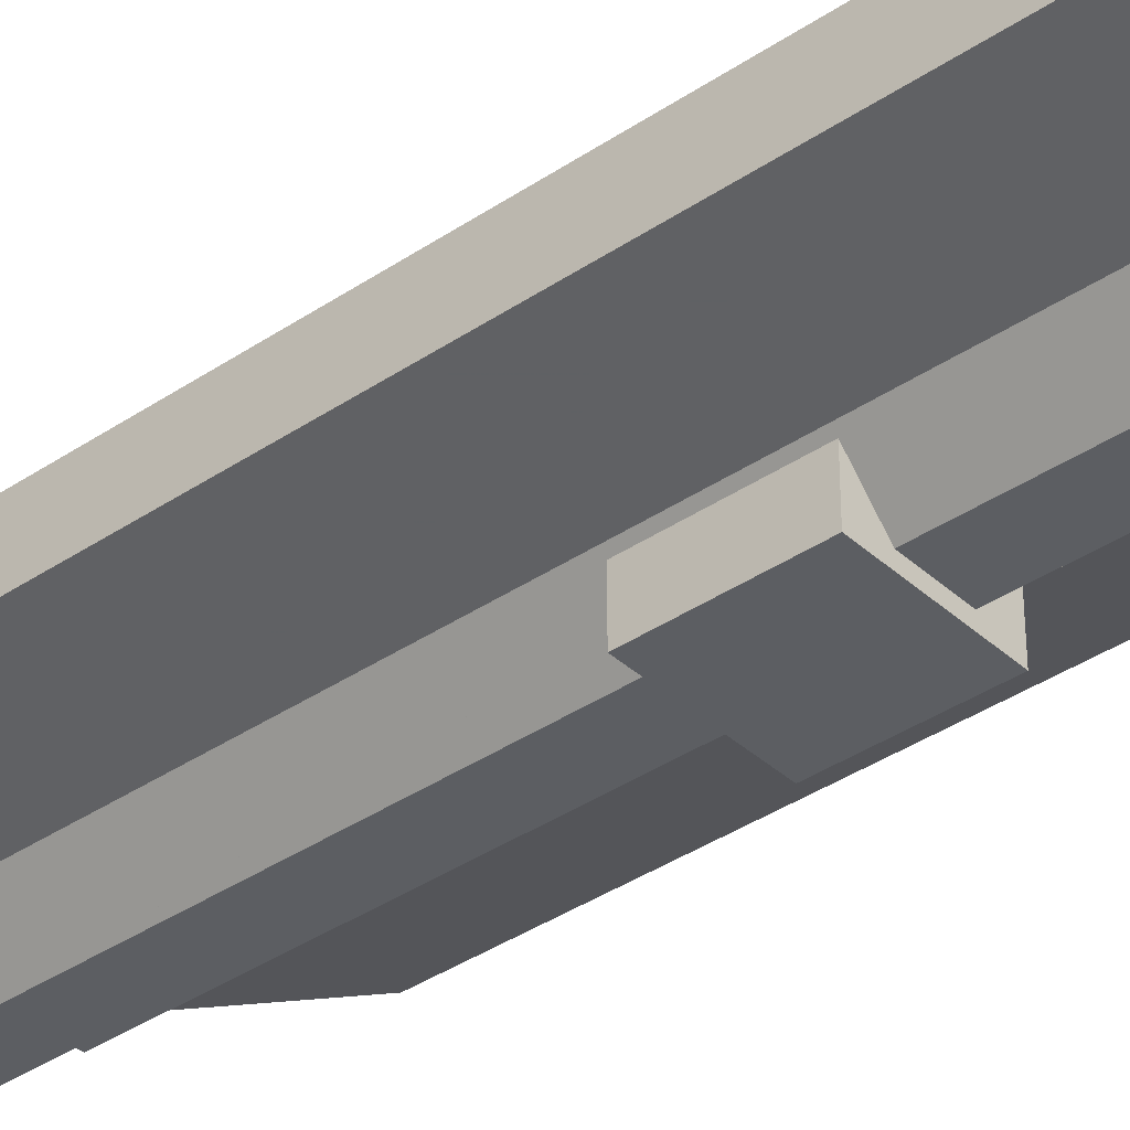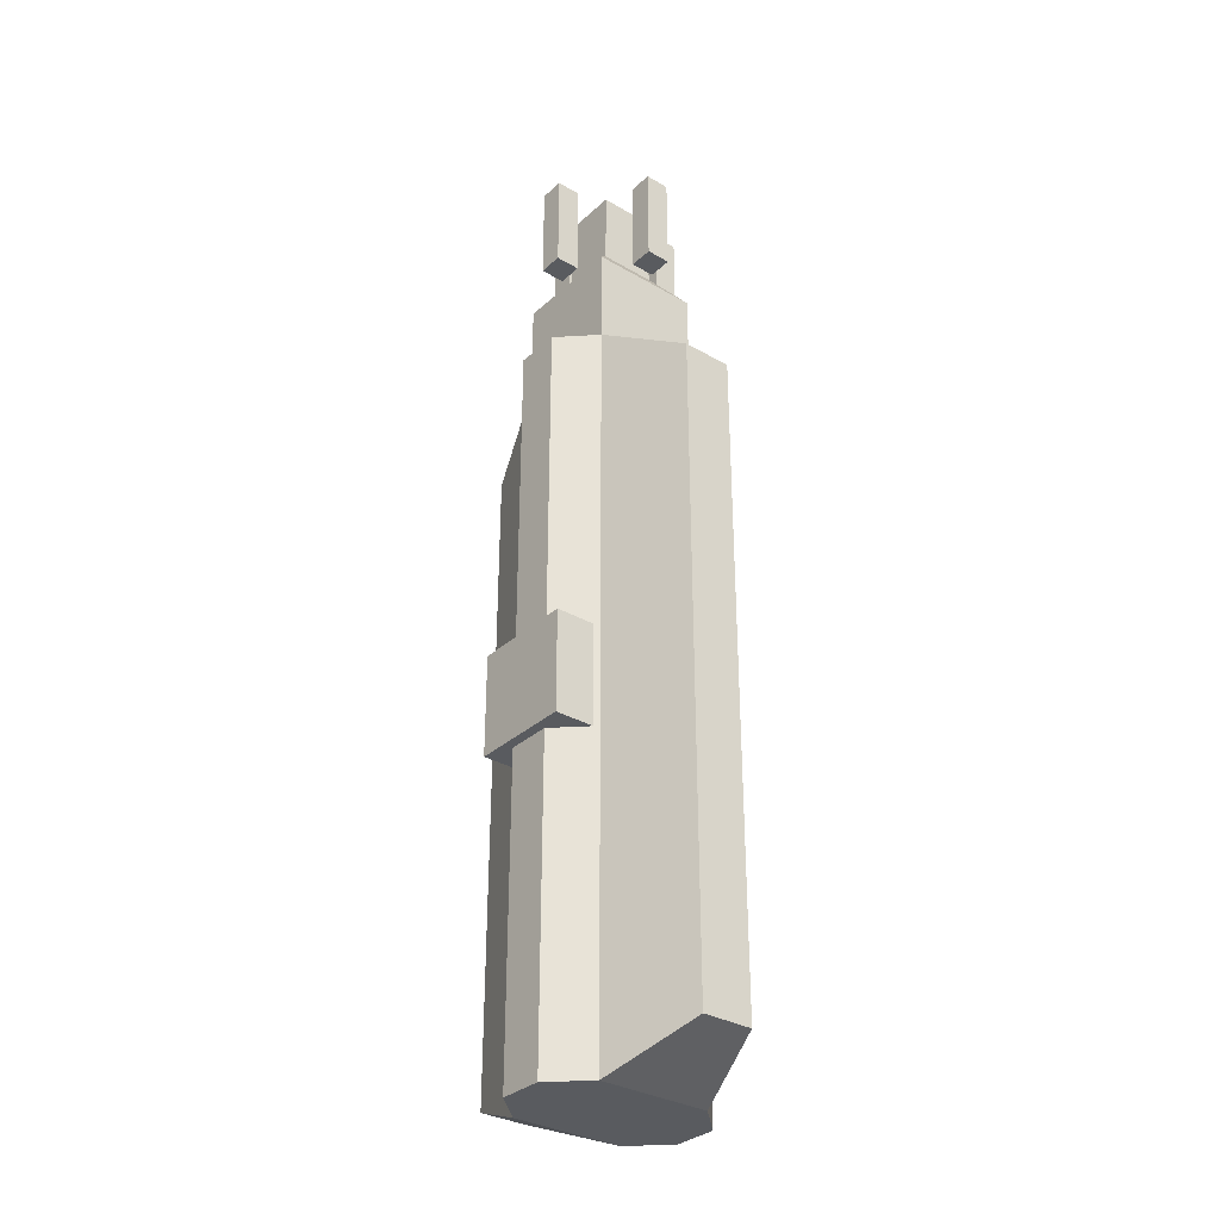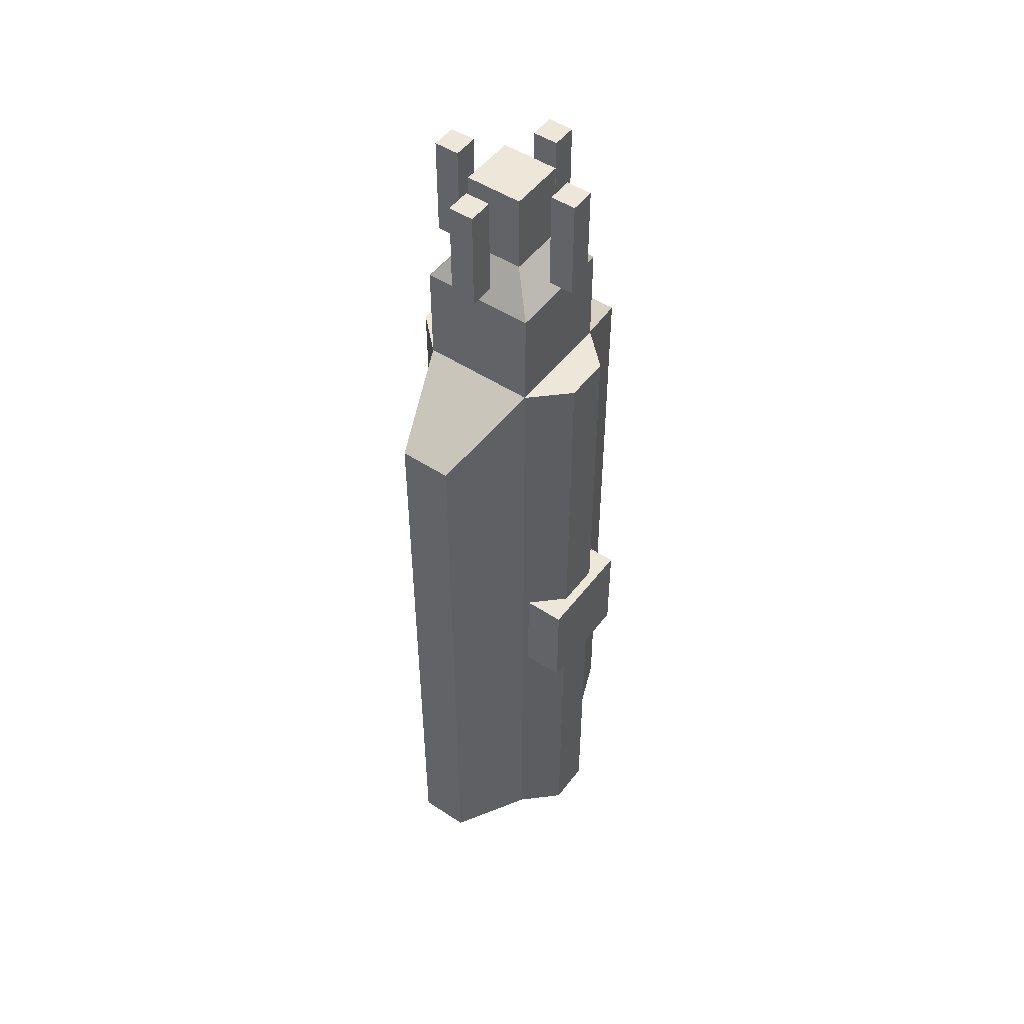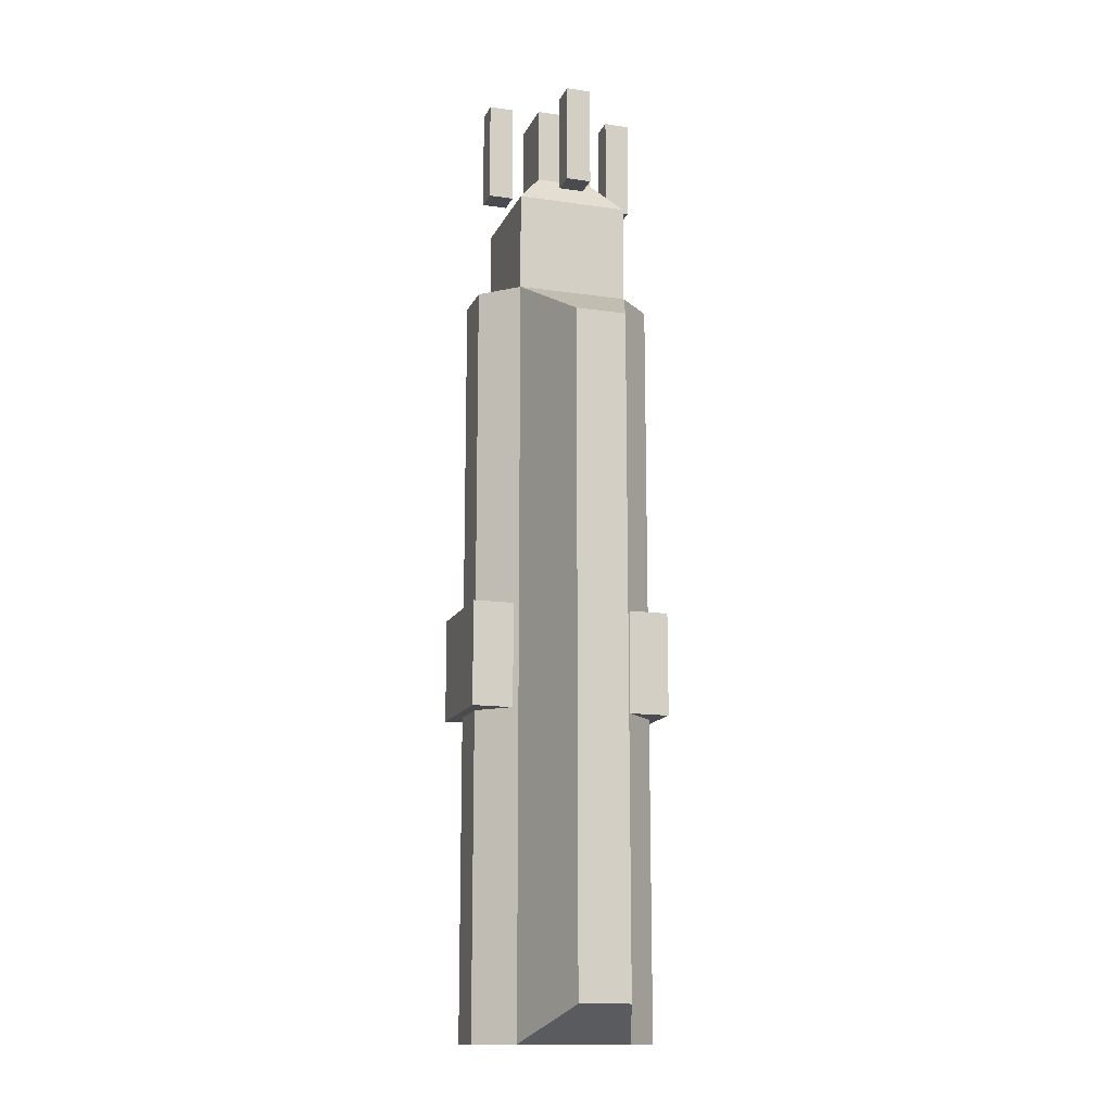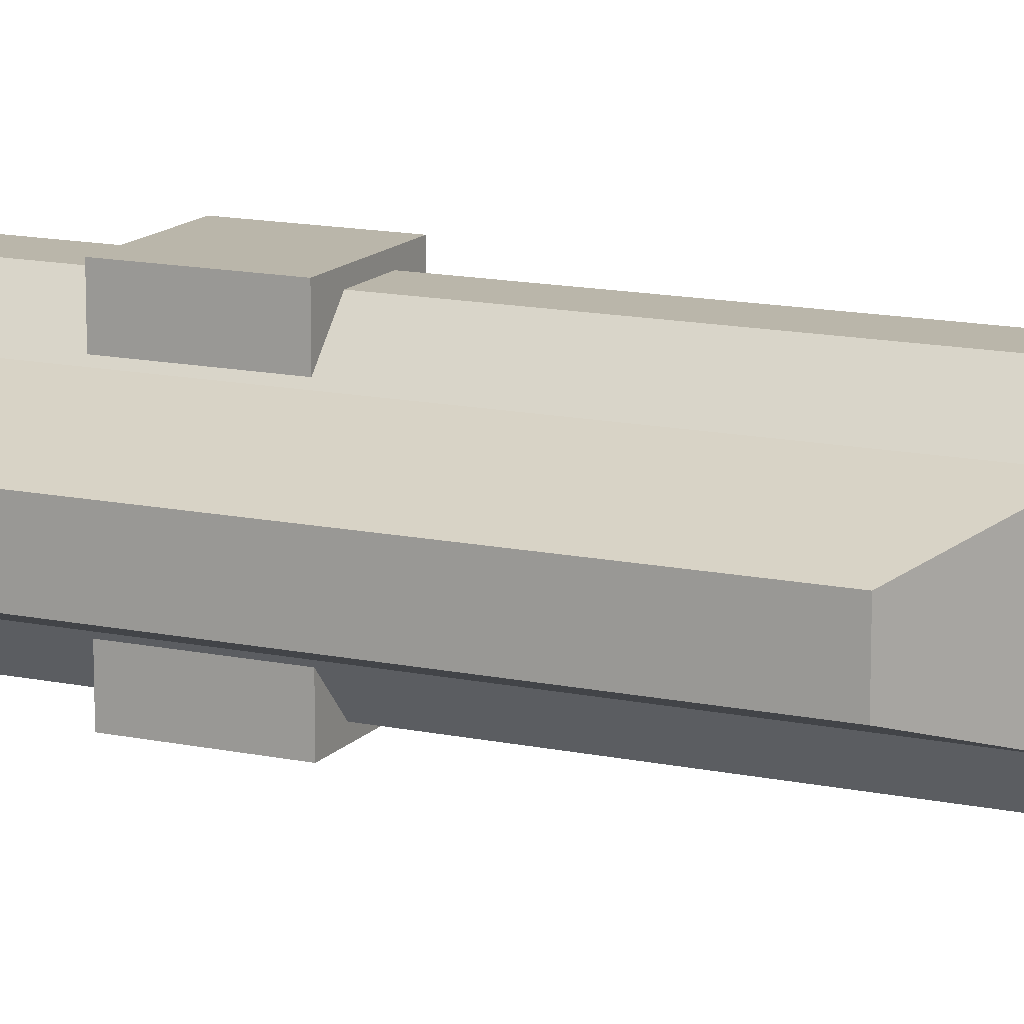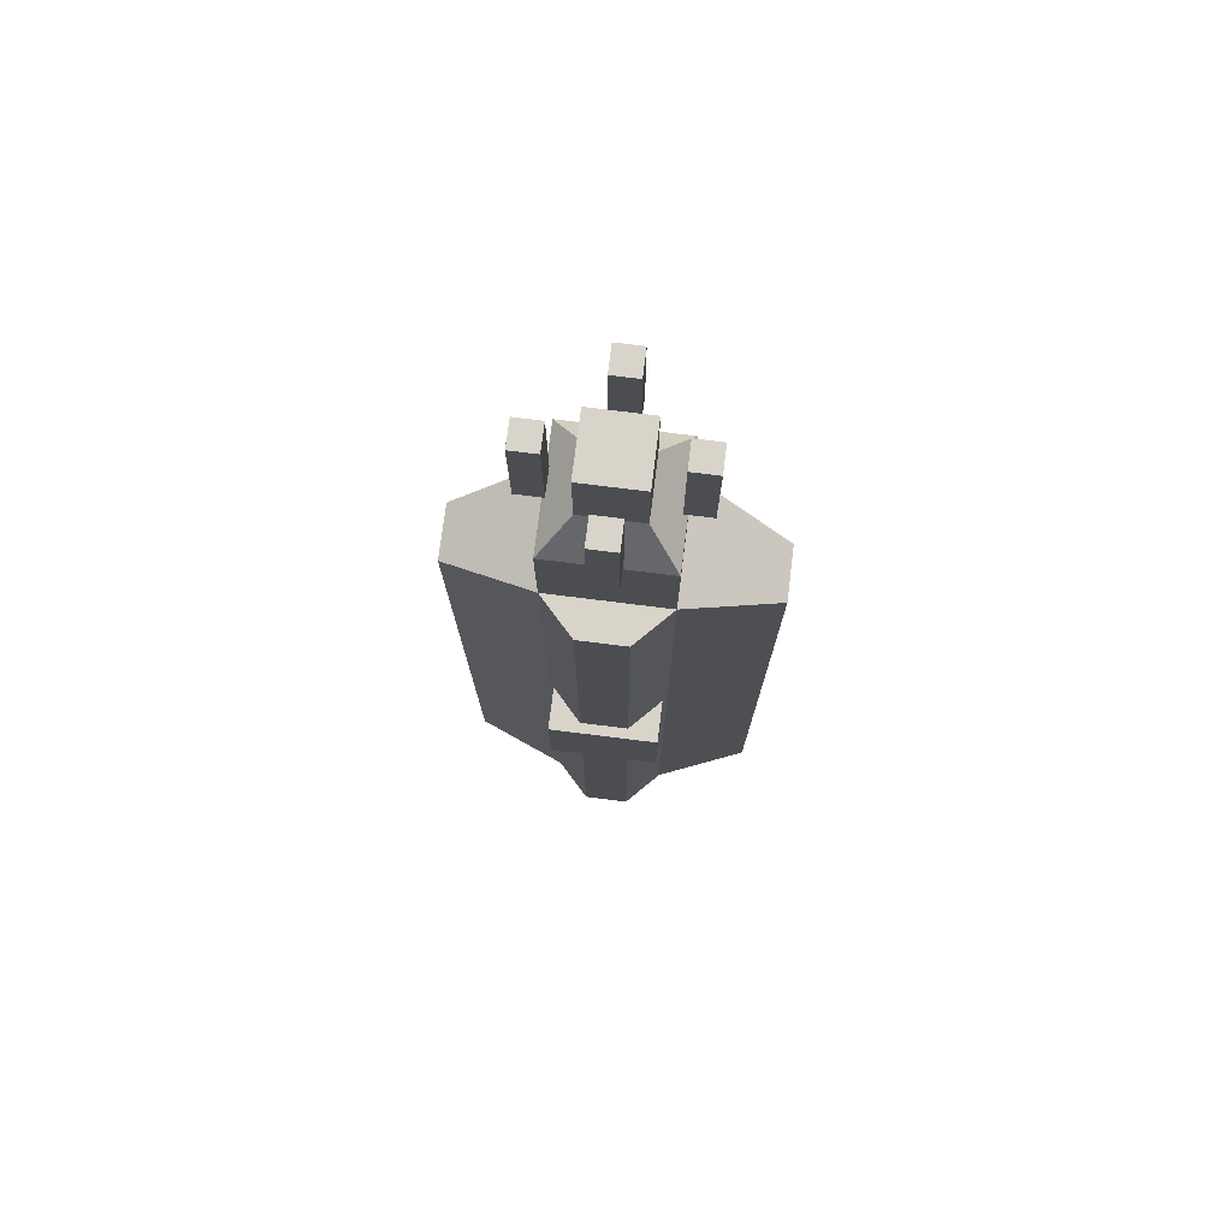
<metadata>
{"format":"obj","ext":"obj","renderer":"f3d","projection":"perspective","resolution":1024,"background":"white","views":[{"elev":-37.6,"azim":130.9,"up":"+Y"},{"elev":-32.5,"azim":-128.9,"up":"+Z"},{"elev":50.1,"azim":-54.2,"up":"+Z"},{"elev":-14.2,"azim":-107.7,"up":"+Z"},{"elev":13.8,"azim":-64.6,"up":"+Y"},{"elev":75.7,"azim":7.1,"up":"+Z"}]}
</metadata>
<code>
o Cube
v -0.4096 -0.7974 -0.3417
v -0.4096 -0.7974 -1.161
v 0.4096 -0.7974 -1.161
v 0.4096 -0.7974 -0.3417
v -0.4096 0.7974 -0.3417
v -0.4096 0.7974 -1.161
v 0.4096 0.7974 -1.161
v 0.4096 0.7974 -0.3417
v 0.09929 -0.4131 3.999
v 0.09929 -0.4131 3.192
v -0.09929 -0.4131 3.192
v -0.09929 -0.4131 3.999
v 0.09929 -0.6117 3.999
v 0.09929 -0.6117 3.192
v -0.09929 -0.6117 3.192
v -0.09929 -0.6117 3.999
v -0.4131 -0.09929 3.999
v -0.4131 -0.09929 3.192
v -0.4131 0.09929 3.192
v -0.4131 0.09929 3.999
v -0.6117 -0.09929 3.999
v -0.6117 -0.09929 3.192
v -0.6117 0.09929 3.192
v -0.6117 0.09929 3.999
v 0.4131 0.09929 3.999
v 0.4131 0.09929 3.192
v 0.4131 -0.09929 3.192
v 0.4131 -0.09929 3.999
v 0.6117 0.09929 3.999
v 0.6117 0.09929 3.192
v 0.6117 -0.09929 3.192
v 0.6117 -0.09929 3.999
v -0.09929 0.4131 3.999
v -0.09929 0.4131 3.192
v 0.09929 0.4131 3.192
v 0.09929 0.4131 3.999
v -0.09929 0.6117 3.999
v -0.09929 0.6117 3.192
v 0.09929 0.6117 3.192
v 0.09929 0.6117 3.999
v -0.4425 -0.4425 2.269
v -0.4425 -0.4425 -3.665
v 0.4425 -0.4425 -3.665
v 0.4425 -0.4425 2.269
v -0.4425 0.4425 2.269
v -0.4425 0.4425 -3.665
v 0.4425 0.4425 -3.665
v 0.4425 0.4425 2.269
v -0.1796 -0.7187 2.269
v -0.1796 -0.7187 -3.665
v 0.1796 -0.7187 -3.665
v 0.1796 -0.7187 2.269
v -0.1796 0.7187 2.269
v -0.1796 0.7187 -3.665
v 0.1796 0.7187 -3.665
v 0.1796 0.7187 2.269
v -1.148 -0.2007 1.853
v -1.148 -0.2007 -3.386
v 1.148 -0.2007 -3.386
v 1.148 -0.2007 1.853
v -1.148 0.2007 1.853
v -1.148 0.2007 -3.386
v 1.148 0.2007 -3.386
v 1.148 0.2007 1.853
v -0.4425 -0.4425 3.06
v 0.4425 -0.4425 3.06
v -0.4425 0.4425 3.06
v 0.4425 0.4425 3.06
v -0.2248 -0.2248 3.336
v 0.2248 -0.2248 3.336
v -0.2248 0.2248 3.336
v 0.2248 0.2248 3.336
v -0.2248 -0.2248 3.953
v 0.2248 -0.2248 3.953
v -0.2248 0.2248 3.953
v 0.2248 0.2248 3.953
f 2 1 5 6
f 6 7 3 2
f 7 8 4 3
f 1 4 8 5
f 1 2 3 4
f 8 7 6 5
f 13 14 10 9
f 14 15 11 10
f 15 16 12 11
f 16 13 9 12
f 9 10 11 12
f 16 15 14 13
f 21 22 18 17
f 22 23 19 18
f 23 24 20 19
f 24 21 17 20
f 17 18 19 20
f 24 23 22 21
f 29 30 26 25
f 30 31 27 26
f 31 32 28 27
f 32 29 25 28
f 25 26 27 28
f 32 31 30 29
f 37 38 34 33
f 38 39 35 34
f 39 40 36 35
f 40 37 33 36
f 33 34 35 36
f 40 39 38 37
f 45 46 62 61
f 46 47 43 42
f 47 48 64 63
f 48 45 67 68
f 54 55 47 46
f 49 52 44 41
f 49 50 51 52
f 56 55 54 53
f 55 56 48 47
f 53 54 46 45
f 56 53 45 48
f 51 50 42 43
f 52 51 43 44
f 50 49 41 42
f 61 62 58 57
f 63 64 60 59
f 41 45 61 57
f 44 43 59 60
f 42 41 57 58
f 63 59 43 47
f 48 44 60 64
f 46 42 58 62
f 68 67 71 72
f 65 67 45 41
f 41 44 66 65
f 68 66 44 48
f 76 74 70 72
f 65 66 70 69
f 69 71 67 65
f 72 70 66 68
f 76 75 73 74
f 72 71 75 76
f 69 70 74 73
f 73 75 71 69

</code>
